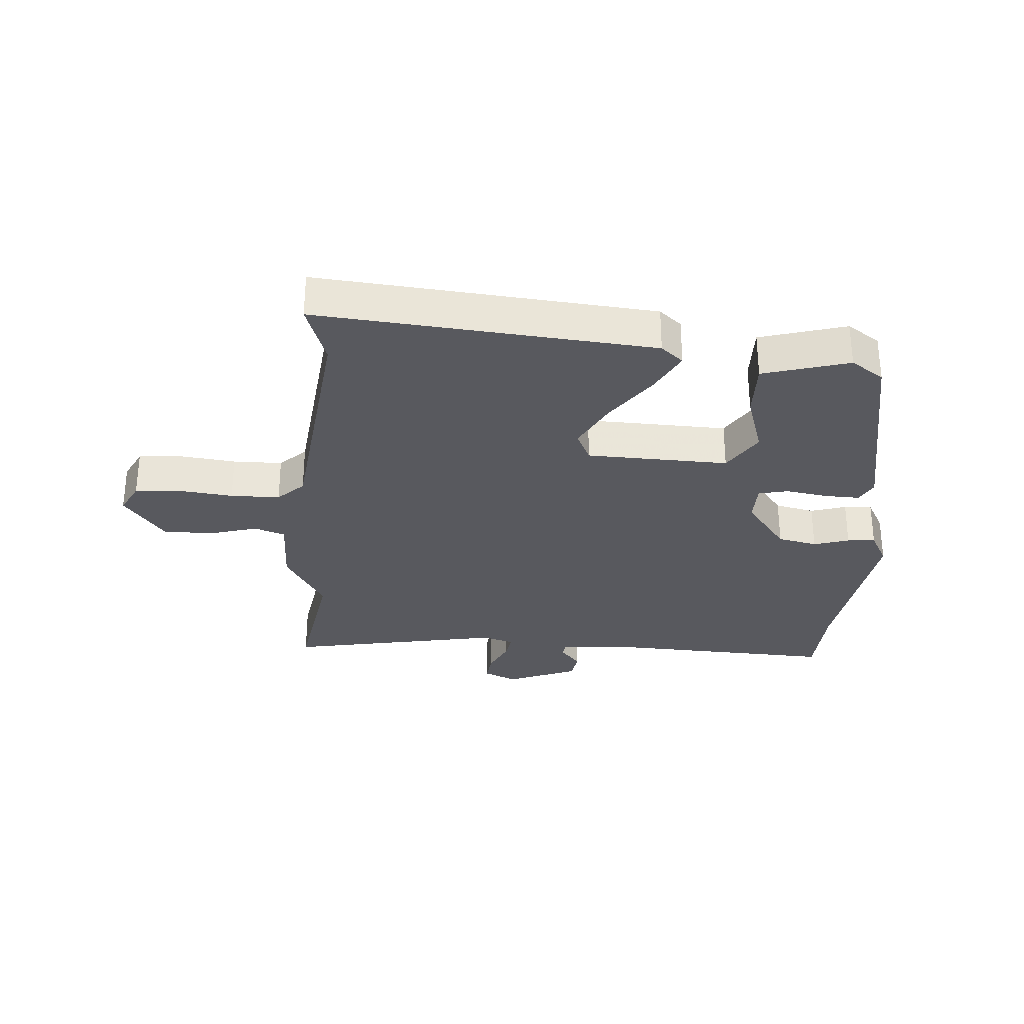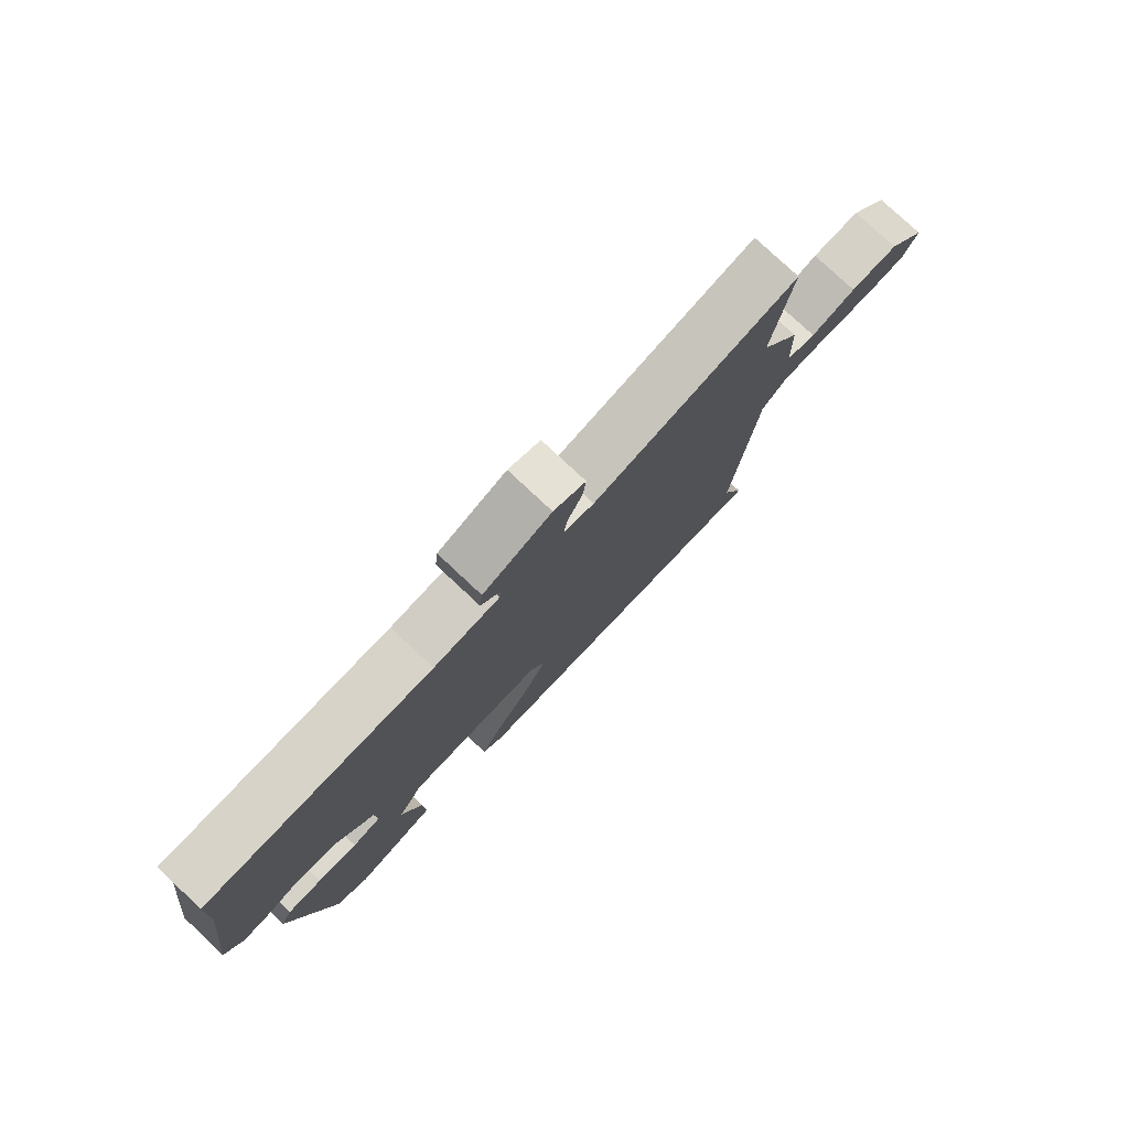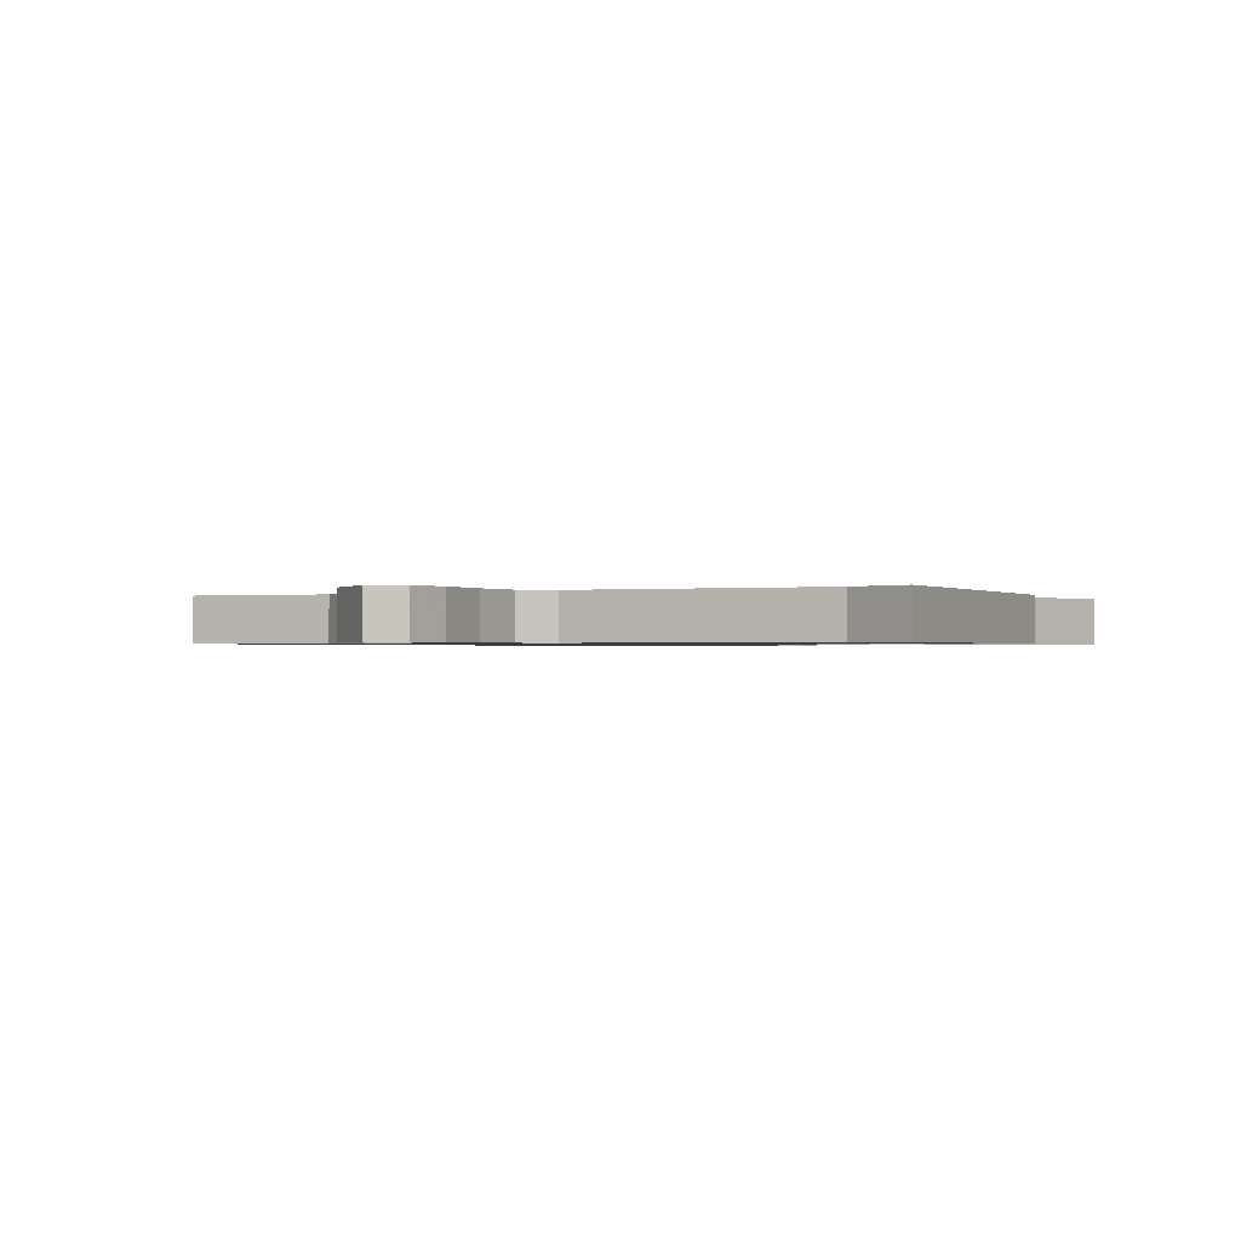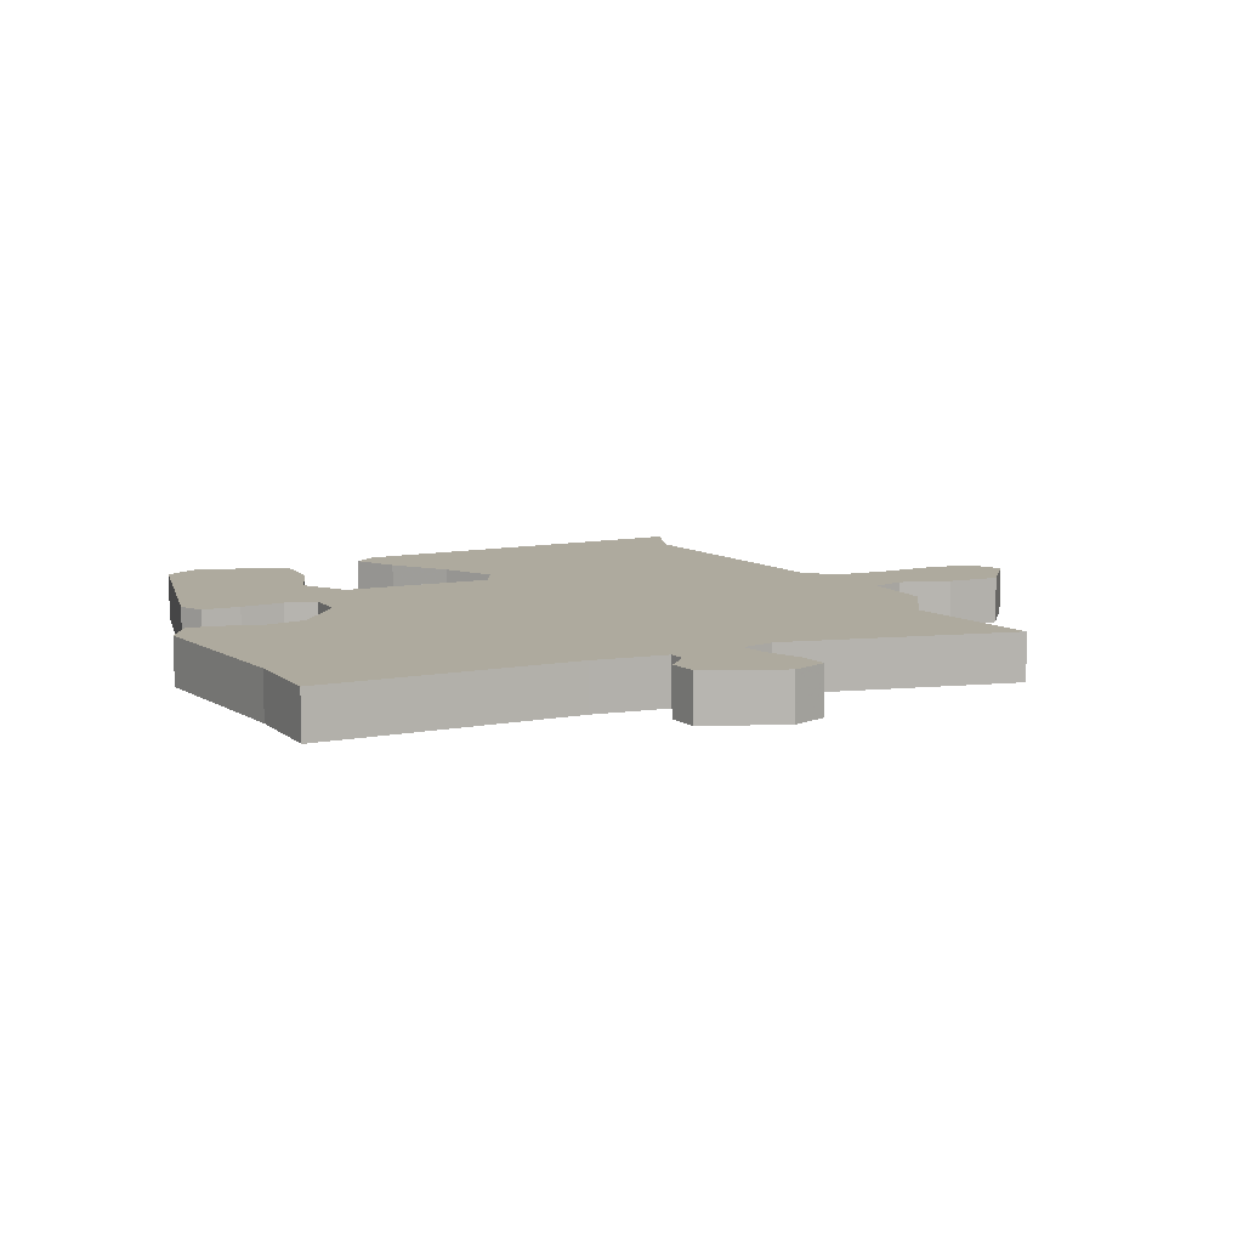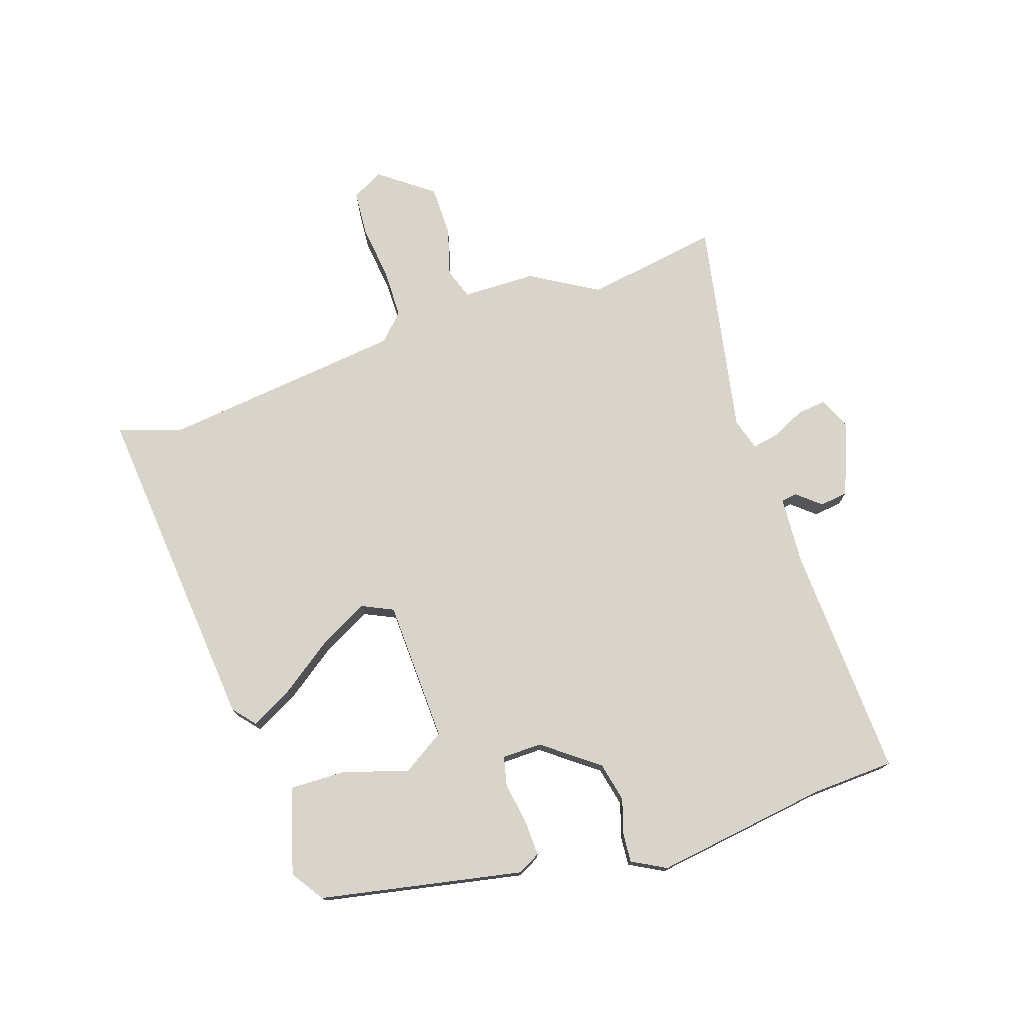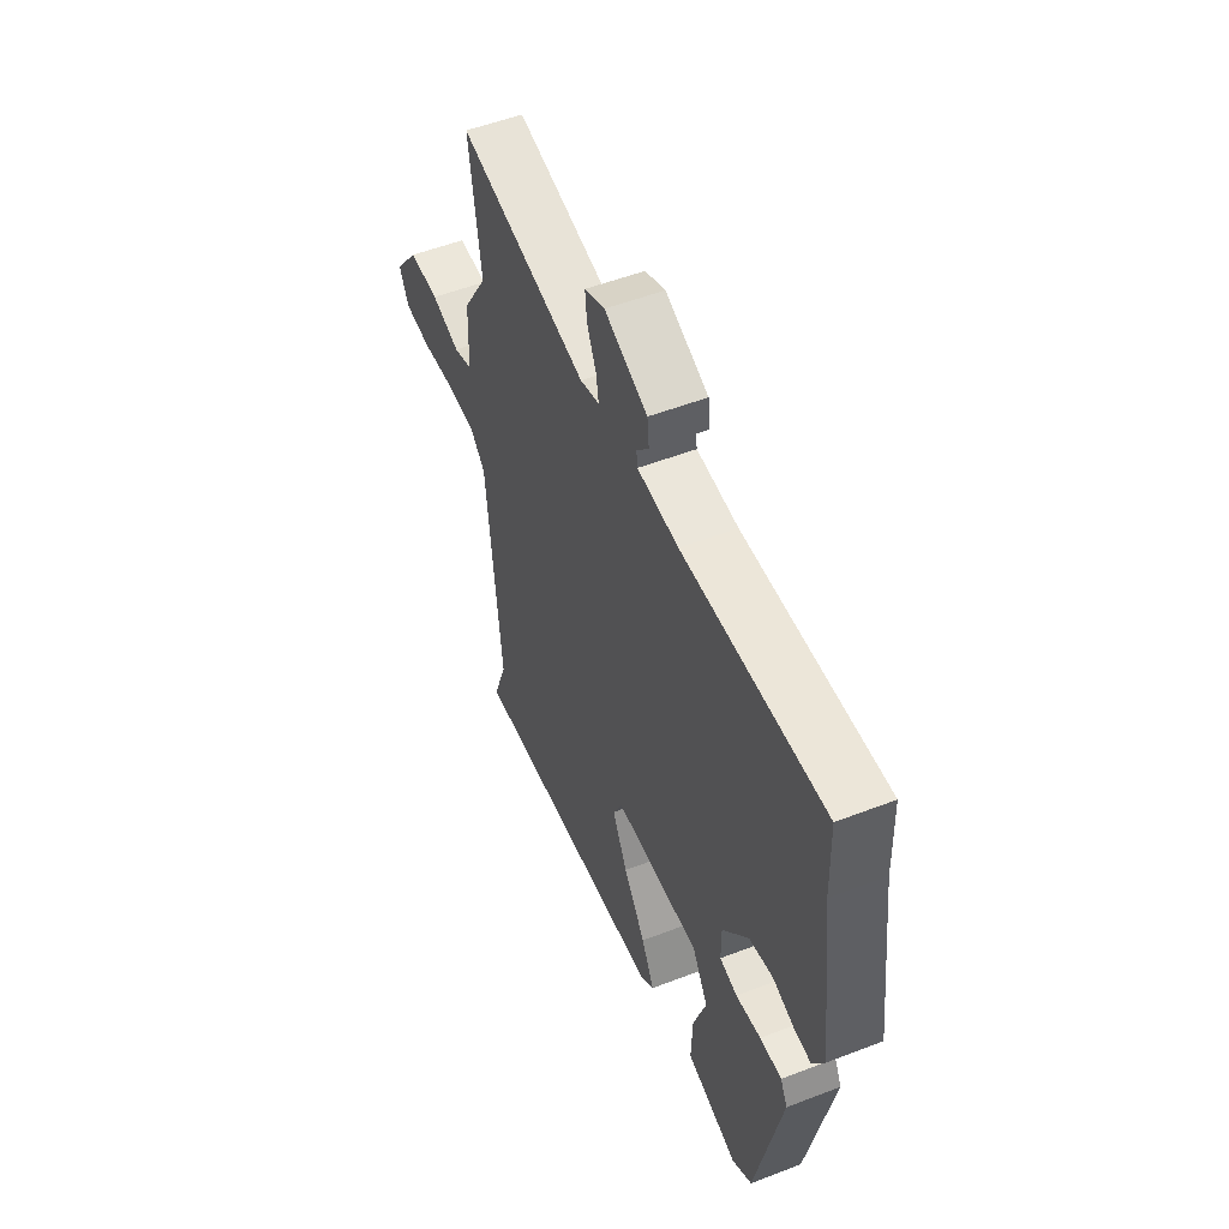
<metadata>
{"format":"obj","ext":"obj","renderer":"f3d","projection":"perspective","resolution":1024,"background":"white","views":[{"elev":-30.4,"azim":174.9,"up":"+Y"},{"elev":78.5,"azim":-46.9,"up":"+Z"},{"elev":-0.8,"azim":119.4,"up":"+Y"},{"elev":9.3,"azim":-25.6,"up":"+Y"},{"elev":75.5,"azim":-109.4,"up":"+Y"},{"elev":52.6,"azim":-112.6,"up":"+Z"}]}
</metadata>
<code>
v 0.512 0.07 0.58
v 0.48 0.07 0.36
v 0.547 0.07 0.251
v 0.551 0.07 0.131
v 0.602 0.07 0.114
v 0.68 0.07 0.138
v 0.763 0.07 0.139
v 0.83 0.07 0.053
v 0.804 0.07 0.001
v 0.732 0.07 -0.006
v 0.64 0.07 0.003
v 0.559 0.07 0.001
v 0.517 0.07 -0.041
v 0.478 0.07 -0.439
v 0.515 0.07 -0.542
v -0.035 0.07 -0.502
v -0.072 0.07 -0.472
v -0.037 0.07 -0.402
v 0.023 0.07 -0.315
v 0.064 0.07 -0.234
v 0.039 0.07 -0.183
v -0.194 0.07 -0.179
v -0.237 0.07 -0.25
v -0.202 0.07 -0.353
v -0.198 0.07 -0.447
v -0.338 0.07 -0.49
v -0.392 0.07 -0.455
v -0.463 0.07 -0.124
v -0.444 0.07 -0.087
v -0.385 0.07 -0.088
v -0.317 0.07 -0.098
v -0.269 0.07 -0.086
v -0.269 0.07 -0.021
v -0.339 0.07 0.068
v -0.404 0.07 0.081
v -0.462 0.07 0.062
v -0.508 0.07 0.058
v -0.539 0.07 0.113
v -0.503 0.07 0.399
v -0.499 0.07 0.534
v -0.115 0.07 0.523
v -0.003 0.07 0.532
v 0 0.07 0.558
v -0.033 0.07 0.596
v -0.028 0.07 0.642
v 0.089 0.07 0.691
v 0.144 0.07 0.668
v 0.139 0.07 0.62
v 0.114 0.07 0.565
v 0.107 0.07 0.522
v 0.159 0.07 0.507
v 0.512 0 0.58
v 0.48 0 0.36
v 0.547 0 0.251
v 0.551 0 0.131
v 0.602 0 0.114
v 0.68 0 0.138
v 0.763 0 0.139
v 0.83 0 0.053
v 0.804 0 0.001
v 0.732 0 -0.006
v 0.64 0 0.003
v 0.559 0 0.001
v 0.517 0 -0.041
v 0.478 0 -0.439
v 0.515 0 -0.542
v -0.035 0 -0.502
v -0.072 0 -0.472
v -0.037 0 -0.402
v 0.023 0 -0.315
v 0.064 0 -0.234
v 0.039 0 -0.183
v -0.194 0 -0.179
v -0.237 0 -0.25
v -0.202 0 -0.353
v -0.198 0 -0.447
v -0.338 0 -0.49
v -0.392 0 -0.455
v -0.463 0 -0.124
v -0.444 0 -0.087
v -0.385 0 -0.088
v -0.317 0 -0.098
v -0.269 0 -0.086
v -0.269 0 -0.021
v -0.339 0 0.068
v -0.404 0 0.081
v -0.462 0 0.062
v -0.508 0 0.058
v -0.539 0 0.113
v -0.503 0 0.399
v -0.499 0 0.534
v -0.115 0 0.523
v -0.003 0 0.532
v 0 0 0.558
v -0.033 0 0.596
v -0.028 0 0.642
v 0.089 0 0.691
v 0.144 0 0.668
v 0.139 0 0.62
v 0.114 0 0.565
v 0.107 0 0.522
v 0.159 0 0.507
f 46 47 48 49
f 46 49 50
f 43 44 45 46
f 42 43 46 50
f 41 42 50 51
f 39 40 41 51
f 35 36 37 38
f 34 35 38 39
f 33 34 39 51
f 28 29 30 31
f 26 27 28 31
f 26 31 32
f 23 24 25 26
f 23 26 32
f 22 23 32 33
f 16 17 18 19
f 14 15 16 19
f 13 14 19 20
f 12 13 20 21
f 8 9 10 11
f 8 11 12
f 5 6 7 8
f 5 8 12
f 4 5 12 21
f 2 3 4 21
f 21 22 33 51
f 1 2 21 51
f 100 99 98 97
f 101 100 97
f 97 96 95 94
f 101 97 94 93
f 102 101 93 92
f 102 92 91 90
f 89 88 87 86
f 90 89 86 85
f 102 90 85 84
f 82 81 80 79
f 82 79 78 77
f 83 82 77
f 77 76 75 74
f 83 77 74
f 84 83 74 73
f 70 69 68 67
f 70 67 66 65
f 71 70 65 64
f 72 71 64 63
f 62 61 60 59
f 63 62 59
f 59 58 57 56
f 63 59 56
f 72 63 56 55
f 72 55 54 53
f 102 84 73 72
f 102 72 53 52
f 1 52 53 2
f 2 53 54 3
f 3 54 55 4
f 4 55 56 5
f 5 56 57 6
f 6 57 58 7
f 7 58 59 8
f 8 59 60 9
f 9 60 61 10
f 10 61 62 11
f 11 62 63 12
f 12 63 64 13
f 13 64 65 14
f 14 65 66 15
f 15 66 67 16
f 16 67 68 17
f 17 68 69 18
f 18 69 70 19
f 19 70 71 20
f 20 71 72 21
f 21 72 73 22
f 22 73 74 23
f 23 74 75 24
f 24 75 76 25
f 25 76 77 26
f 26 77 78 27
f 27 78 79 28
f 28 79 80 29
f 29 80 81 30
f 30 81 82 31
f 31 82 83 32
f 32 83 84 33
f 33 84 85 34
f 34 85 86 35
f 35 86 87 36
f 36 87 88 37
f 37 88 89 38
f 38 89 90 39
f 39 90 91 40
f 40 91 92 41
f 41 92 93 42
f 42 93 94 43
f 43 94 95 44
f 44 95 96 45
f 45 96 97 46
f 46 97 98 47
f 47 98 99 48
f 48 99 100 49
f 49 100 101 50
f 50 101 102 51
f 51 102 52 1

</code>
